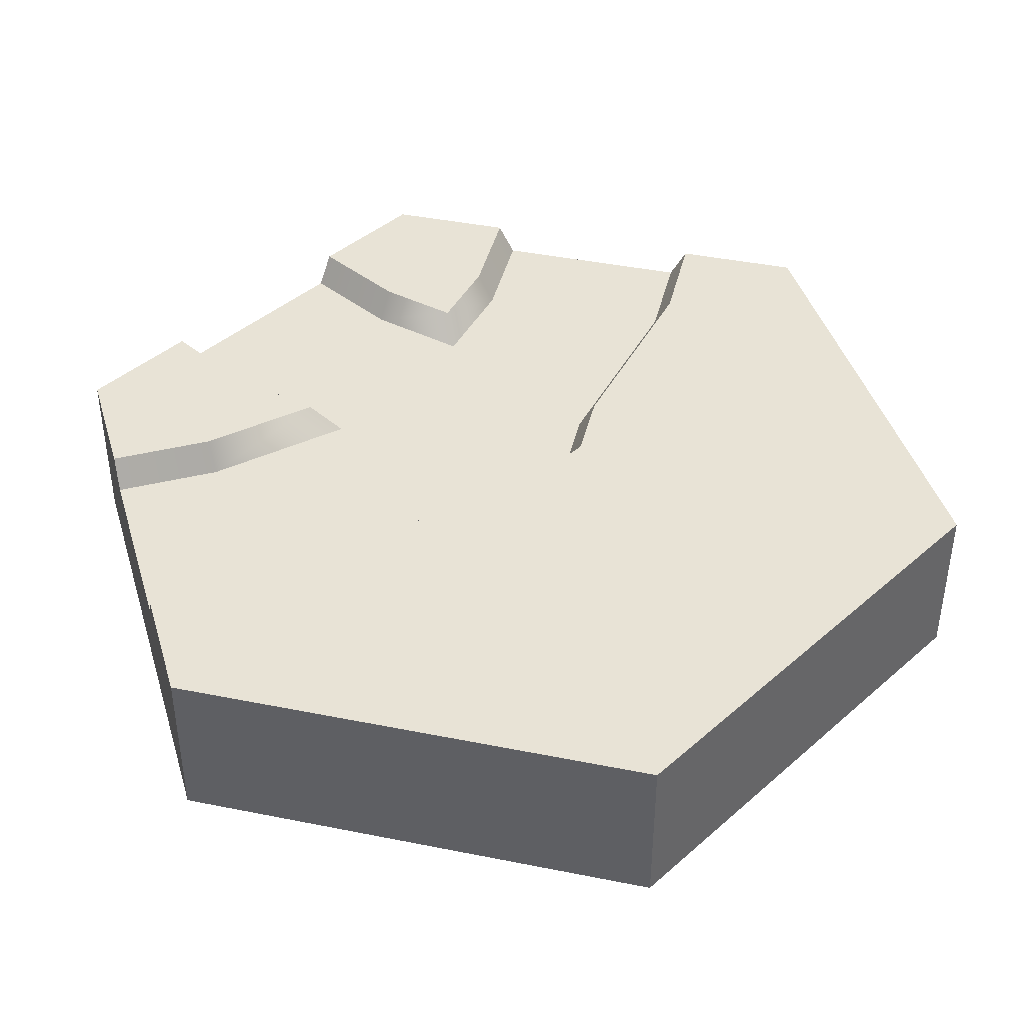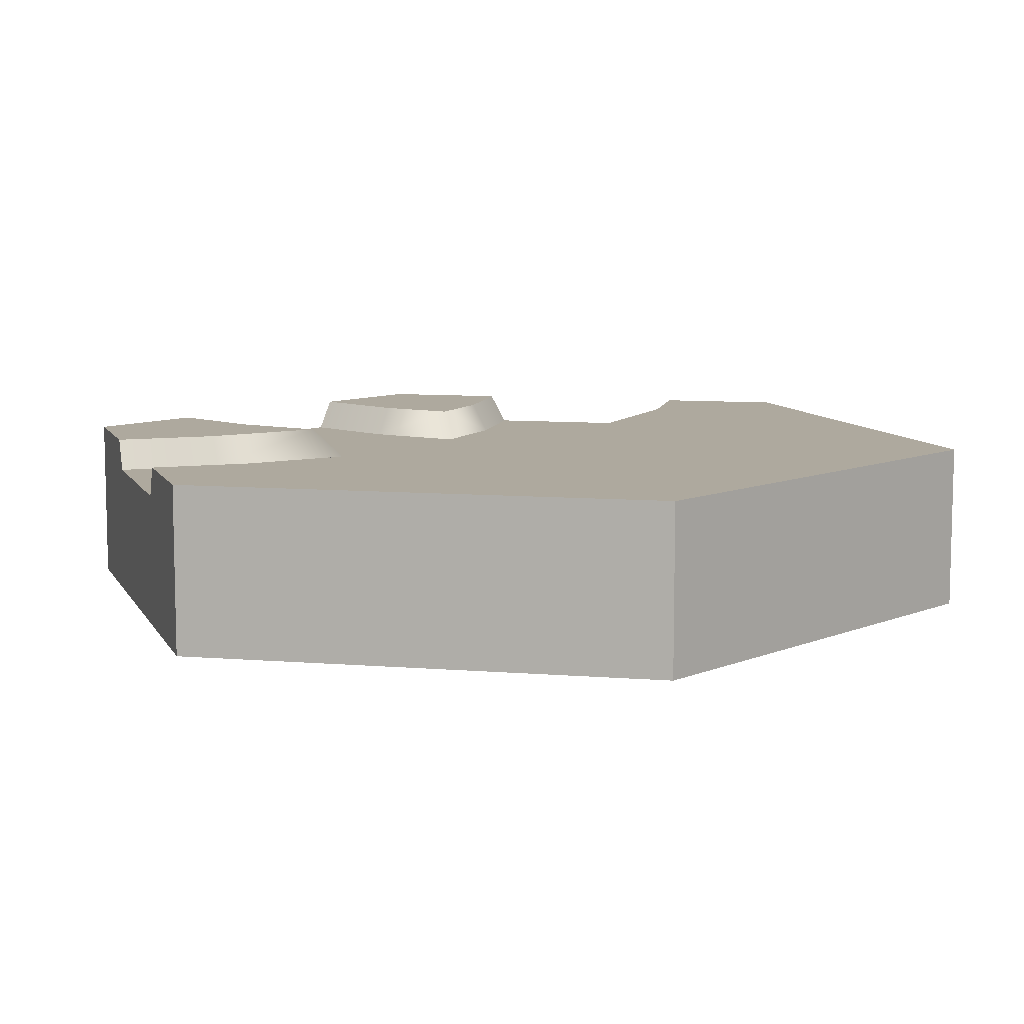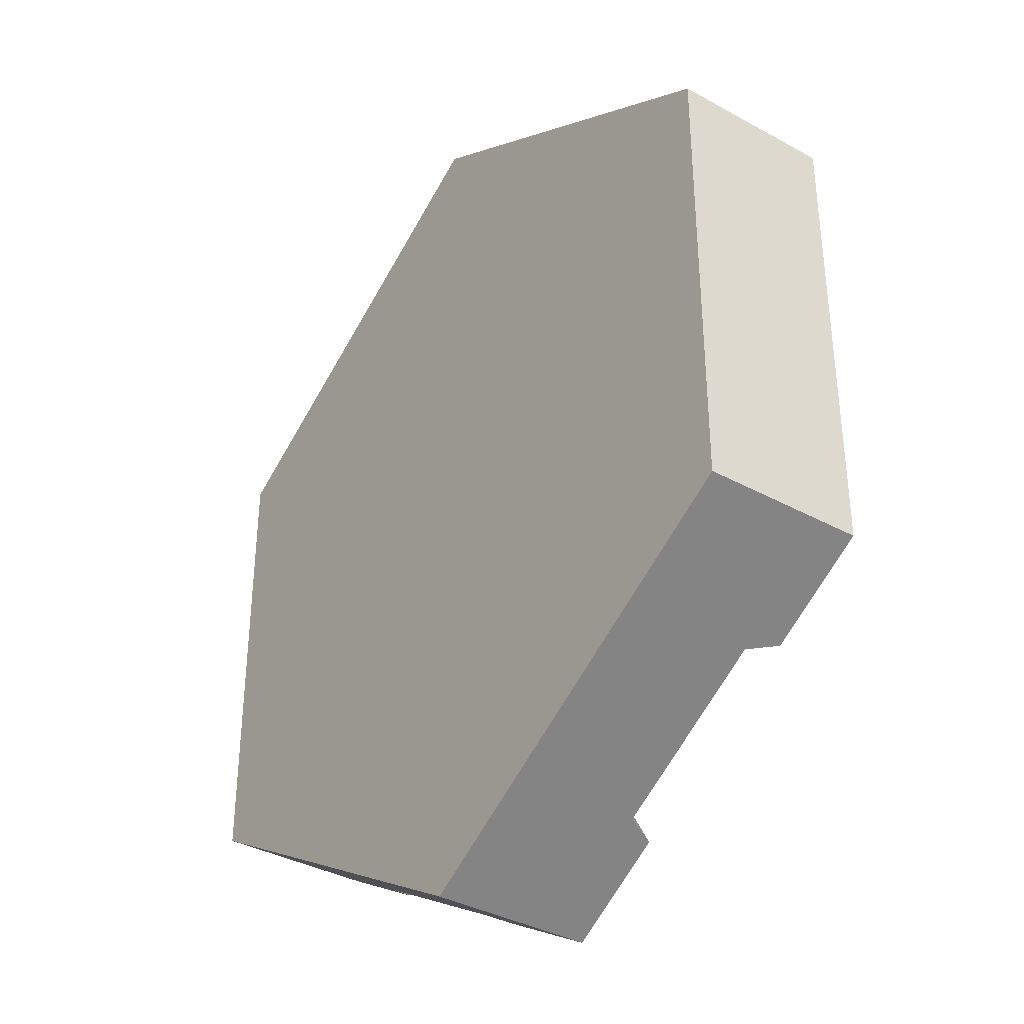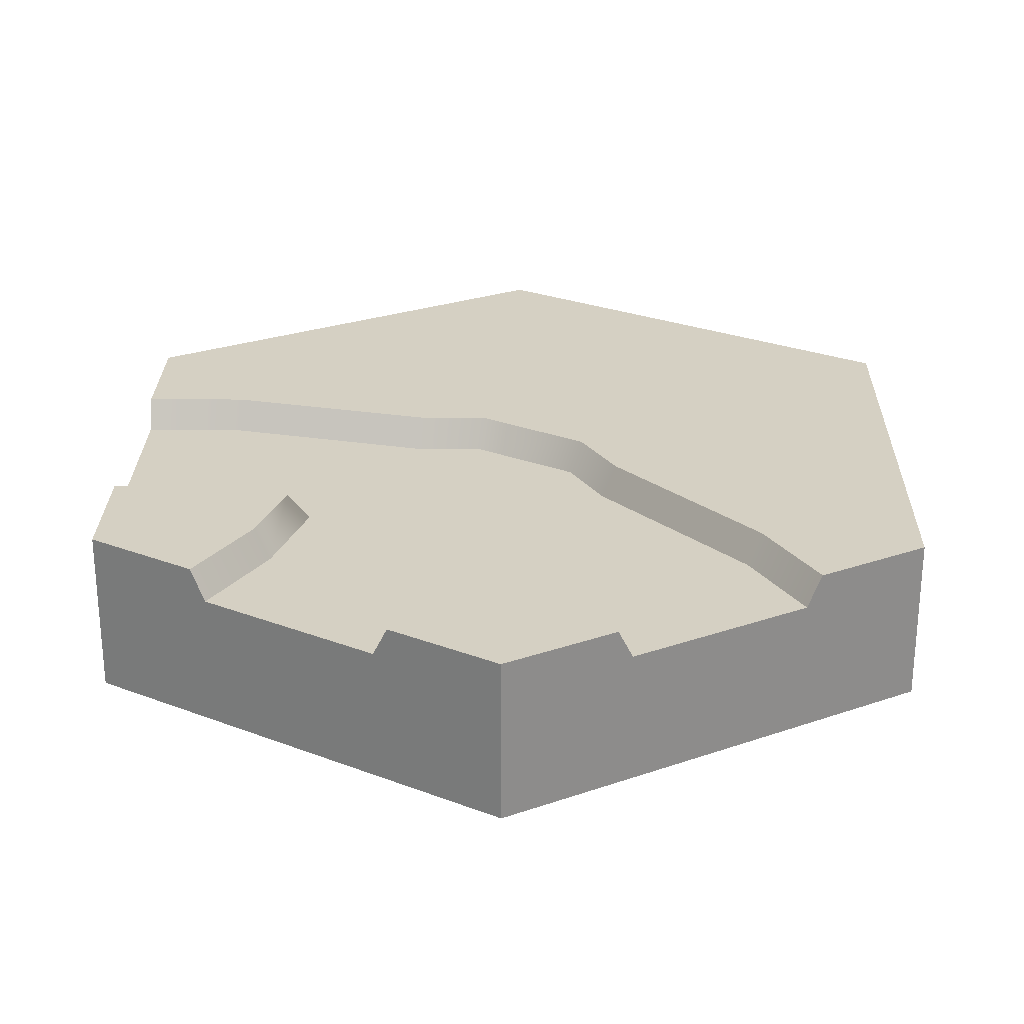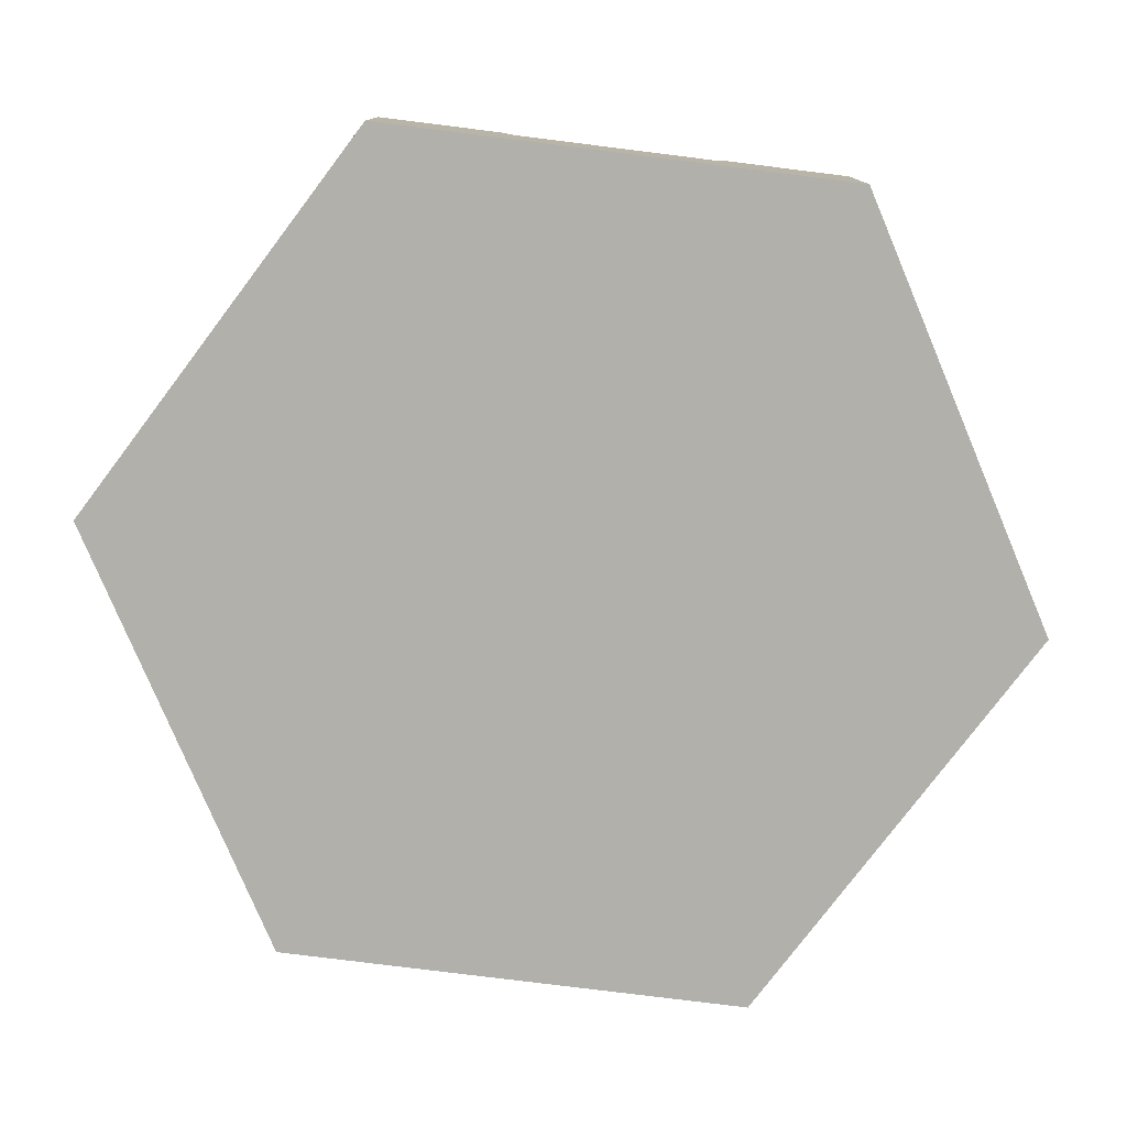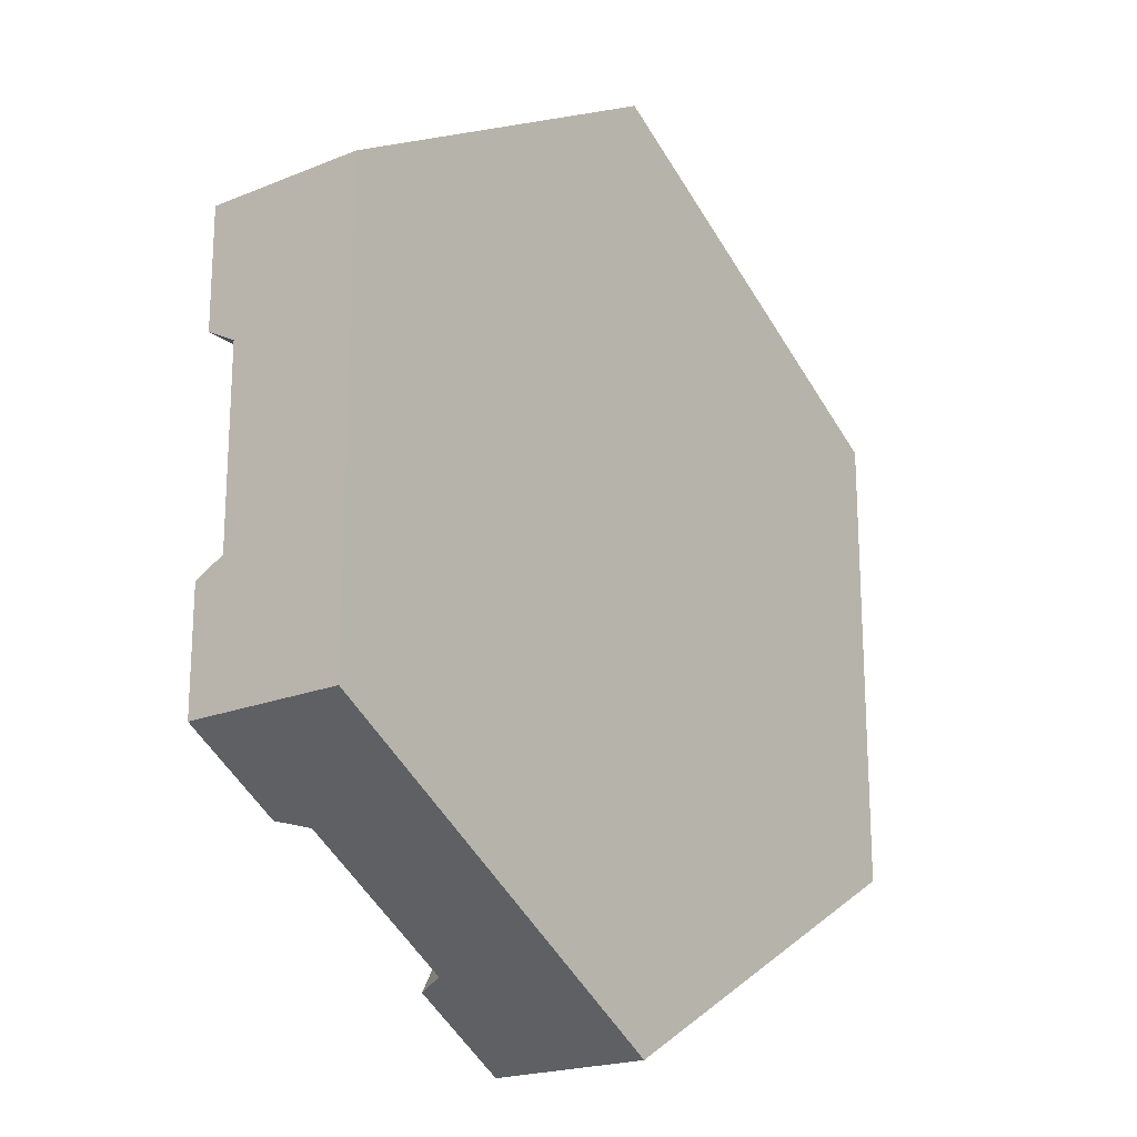
<metadata>
{"format":"obj","ext":"obj","renderer":"f3d","projection":"perspective","resolution":1024,"background":"white","views":[{"elev":41.9,"azim":-16.4,"up":"+Y"},{"elev":9.1,"azim":-17.9,"up":"+Y"},{"elev":-36.4,"azim":54.3,"up":"+Z"},{"elev":26.2,"azim":-118.8,"up":"+Y"},{"elev":-78.5,"azim":142.9,"up":"+Y"},{"elev":-20.3,"azim":-53.3,"up":"+Z"}]}
</metadata>
<code>
g river-intersectionA
v 0.3535 0.1625 -0.3733 1 1 1
v 0.3708 0.2 -0.3633 1 1 1
v 0.2921 0.1625 -0.2669 1 1 1
v 0.3083 0.2 -0.255 1 1 1
v -0.3708 0.2 -0.3633 1 1 1
v -0.3708 0.2 -0.2141 1 1 1
v -0.4354 0.2 -0.326 1 1 1
v -0.3083 0.2 -0.255 1 1 1
v -0.375 0.2 -0.1395 1 1 1
v -0.2316 0.2 -0.1716 1 1 1
v -0.5 0.2 -0.2141 1 1 1
v -0.5 0.2 -0.1395 1 1 1
v 0.1292 0.2 -0.5028 1 1 1
v 0.06669 0.2 -0.3945 1 1 1
v 0.06459 0.2 -0.5401 1 1 1
v 0 0.2 -0.3221 1 1 1
v 0 0.2 -0.4282 1 1 1
v -0.06669 0.2 -0.3945 1 1 1
v -0.06459 0.2 -0.5401 1 1 1
v -0.1292 0.2 -0.5028 1 1 1
v 0.1186 0.1625 -0.07842 1 1 1
v 0.1348 0.2 -0.0665 1 1 1
v 0.4354 0.2 -0.326 1 1 1
v 0.3688 0.2 -0.2106 1 1 1
v 0.1953 0.2 -0.02206 1 1 1
v 0.1461 0.2 0.0631 1 1 1
v 0.09151 0.2 0.008498 1 1 1
v -0.01841 0.2 0.1581 1 1 1
v -0.0384 0.2 0.0835 1 1 1
v -0.1167 0.2 0.1581 1 1 1
v -0.125 0.2 0.0835 1 1 1
v -0.3667 0.2 0.2141 1 1 1
v -0.375 0.2 0.1395 1 1 1
v -0.5 0.2 0.2141 1 1 1
v -0.5 0.2 0.1395 1 1 1
v -0.3772 0.1625 0.1195 1 1 1
v -0.1272 0.1625 0.0635 1 1 1
v -0.5 0.1625 0.1195 1 1 1
v 0.07687 0.1625 -0.006143 1 1 1
v -0.04375 0.1625 0.0635 1 1 1
v -0.0829 0.1625 -0.3826 1 1 1
v 0 0.1625 -0.2925 1 1 1
v 0.0829 0.1625 -0.3826 1 1 1
v -0.1465 0.1625 -0.4928 1 1 1
v -0.3728 0.1625 -0.1195 1 1 1
v -0.5 0.1625 -0.1195 1 1 1
v -0.1934 0.1625 -0.1597 1 1 1
v 0.1465 0.1625 -0.4928 1 1 1
v -0.3535 0.1625 -0.3733 1 1 1
v -0.2921 0.1625 -0.2669 1 1 1
v 0.5 0 0.2887 1 1 1
v 1.278e-13 0 0.5774 1 1 1
v 0.5 0.1 0.2887 1 1 1
v 1.278e-13 0.1 0.5774 1 1 1
v -0.5 0 -0.2887 1 1 1
v -0.3535 3.181e-18 -0.3733 1 1 1
v -0.5 0.1 -0.2887 1 1 1
v -0.3535 0.1 -0.3733 1 1 1
v -0.5 2.635e-18 0.1195 1 1 1
v -0.5 0.1 0.1195 1 1 1
v -0.5 0 0.2887 1 1 1
v -0.5 0.1 0.2887 1 1 1
v -1.278e-13 0 -0.5774 1 1 1
v 0.1465 3.181e-18 -0.4928 1 1 1
v -1.278e-13 0.1 -0.5774 1 1 1
v 0.1465 0.1 -0.4928 1 1 1
v -0.5 2.574e-17 -0.1195 1 1 1
v -0.5 0.1 -0.1195 1 1 1
v -0.1465 2.635e-18 -0.4928 1 1 1
v -0.1465 0.1 -0.4928 1 1 1
v 0.5 0 -0.2887 1 1 1
v 0.3535 2.635e-18 -0.3733 1 1 1
v 0.5 0.1 -0.2887 1 1 1
v 0.3535 0.1 -0.3733 1 1 1
v -0.3535 0.1625 -0.3733 1 1 1
v -0.1934 0.1625 -0.1597 1 1 1
v -0.0829 0.1625 -0.3826 1 1 1
v -0.04375 0.1625 0.0635 1 1 1
v 0 0.1625 -0.2925 1 1 1
v 0.07687 0.1625 -0.006143 1 1 1
v 0.0829 0.1625 -0.3826 1 1 1
v 0.1186 0.1625 -0.07842 1 1 1
v 0.1465 0.1625 -0.4928 1 1 1
v 0.2921 0.1625 -0.2669 1 1 1
v 0.3535 0.1625 -0.3733 1 1 1
v -0.3772 0.1625 0.1195 1 1 1
v -0.3728 0.1625 -0.1195 1 1 1
v -0.5 2.574e-17 -0.1195 1 1 1
v -0.5 0.1 -0.1195 1 1 1
v -0.3535 3.181e-18 -0.3733 1 1 1
v -0.3535 0.1 -0.3733 1 1 1
v 0.3535 2.635e-18 -0.3733 1 1 1
v 0.3535 0.1 -0.3733 1 1 1
v 0.1465 3.181e-18 -0.4928 1 1 1
v 0.1465 0.1 -0.4928 1 1 1
v 0.1465 0.1625 -0.4928 1 1 1
v -1.278e-13 0.2 -0.5774 1 1 1
v 0.06459 0.2 -0.5401 1 1 1
v 0.1292 0.2 -0.5028 1 1 1
v -0.5 0.2 -0.2887 1 1 1
v -0.4354 0.2 -0.326 1 1 1
v -0.3708 0.2 -0.3633 1 1 1
v -0.06459 0.2 -0.5401 1 1 1
v -0.1292 0.2 -0.5028 1 1 1
v 0.5 0.2 -0.2887 1 1 1
v 0.5 0.2 0.2887 1 1 1
v 2.174e-12 0.2 -0.4282 1 1 1
v 1.278e-13 0.2 0.5774 1 1 1
v -0.5 0.2 -0.2141 1 1 1
v -0.5 0.2 -0.1395 1 1 1
v -0.5 0.1625 -0.1195 1 1 1
v -0.5 0.2 0.1395 1 1 1
v -0.5 0.2 0.2141 1 1 1
v -0.5 0.2 0.2887 1 1 1
v 0.4354 0.2 -0.326 1 1 1
v 0.3708 0.2 -0.3633 1 1 1
v -0.111 0.2 0.5133 1 1 1
v -0.3708 0.2 -0.2141 1 1 1
v 0.3688 0.2 -0.2106 1 1 1
v 0.1953 0.2 -0.02206 1 1 1
v 0.1461 0.2 0.0631 1 1 1
v -0.01841 0.2 0.1581 1 1 1
v -0.1167 0.2 0.1581 1 1 1
v -0.3667 0.2 0.2141 1 1 1
f 3 2 1
f 2 3 4
f 7 6 5
f 6 8 5
f 9 8 6
f 8 9 10
f 9 6 11
f 9 11 12
f 15 14 13
f 14 15 16
f 16 15 17
f 16 17 18
f 18 17 19
f 18 19 20
f 21 4 3
f 4 21 22
f 2 24 23
f 24 2 4
f 24 4 25
f 25 4 22
f 25 22 26
f 26 22 27
f 26 27 28
f 28 27 29
f 28 29 30
f 30 29 31
f 30 31 32
f 32 31 33
f 32 33 34
f 34 33 35
f 33 37 36
f 37 33 31
f 35 36 38
f 36 35 33
f 39 22 21
f 22 39 27
f 31 40 37
f 40 31 29
f 41 16 18
f 16 41 42
f 16 43 14
f 43 16 42
f 44 18 20
f 18 44 41
f 9 46 45
f 46 9 12
f 10 45 47
f 45 10 9
f 14 48 13
f 48 14 43
f 5 50 49
f 50 5 8
f 8 47 50
f 47 8 10
f 29 39 40
f 39 29 27
f 53 52 51
f 52 53 54
f 57 56 55
f 56 57 58
f 61 60 59
f 60 61 62
f 65 64 63
f 64 65 66
f 67 57 55
f 57 67 68
f 69 65 63
f 65 69 70
f 52 71 51
f 71 52 72
f 72 52 64
f 64 52 63
f 63 52 61
f 63 61 69
f 69 61 56
f 56 61 59
f 59 55 56
f 55 59 67
f 54 61 52
f 61 54 62
f 53 71 73
f 71 53 51
f 72 73 71
f 73 72 74
f 76 75 50
f 75 76 44
f 37 44 76
f 37 77 44
f 78 77 37
f 78 79 77
f 80 79 78
f 80 81 79
f 82 81 80
f 82 83 81
f 84 83 82
f 83 84 85
f 37 76 86
f 86 76 87
f 86 87 46
f 86 46 38
f 59 89 88
f 89 59 46
f 46 59 38
f 38 59 60
f 90 70 69
f 70 90 91
f 70 91 75
f 70 75 44
f 94 93 92
f 93 94 95
f 93 95 83
f 93 83 85
f 65 96 66
f 96 65 97
f 96 97 98
f 99 96 98
f 57 75 58
f 75 57 100
f 75 100 101
f 102 75 101
f 44 65 70
f 65 44 97
f 97 44 103
f 103 44 104
f 106 73 105
f 73 106 53
f 97 107 98
f 107 97 103
f 106 54 53
f 54 106 108
f 68 100 57
f 100 68 109
f 109 68 110
f 110 68 111
f 62 38 60
f 38 62 112
f 112 62 113
f 113 62 114
f 1 73 74
f 73 1 105
f 105 1 115
f 115 1 116
f 108 62 54
f 62 108 117
f 114 62 117
f 101 109 118
f 109 101 100
f 105 108 106
f 108 105 115
f 108 115 119
f 108 119 120
f 108 120 121
f 108 121 122
f 108 122 117
f 117 122 123
f 117 123 114
f 114 123 124
f 114 124 113
g river-intersectionA
f 3 2 1
f 2 3 4
f 7 6 5
f 6 8 5
f 9 8 6
f 8 9 10
f 9 6 11
f 9 11 12
f 15 14 13
f 14 15 16
f 16 15 17
f 16 17 18
f 18 17 19
f 18 19 20
f 21 4 3
f 4 21 22
f 2 24 23
f 24 2 4
f 24 4 25
f 25 4 22
f 25 22 26
f 26 22 27
f 26 27 28
f 28 27 29
f 28 29 30
f 30 29 31
f 30 31 32
f 32 31 33
f 32 33 34
f 34 33 35
f 33 37 36
f 37 33 31
f 35 36 38
f 36 35 33
f 39 22 21
f 22 39 27
f 31 40 37
f 40 31 29
f 41 16 18
f 16 41 42
f 16 43 14
f 43 16 42
f 44 18 20
f 18 44 41
f 9 46 45
f 46 9 12
f 10 45 47
f 45 10 9
f 14 48 13
f 48 14 43
f 5 50 49
f 50 5 8
f 8 47 50
f 47 8 10
f 29 39 40
f 39 29 27
f 53 52 51
f 52 53 54
f 57 56 55
f 56 57 58
f 61 60 59
f 60 61 62
f 65 64 63
f 64 65 66
f 67 57 55
f 57 67 68
f 69 65 63
f 65 69 70
f 52 71 51
f 71 52 72
f 72 52 64
f 64 52 63
f 63 52 61
f 63 61 69
f 69 61 56
f 56 61 59
f 59 55 56
f 55 59 67
f 54 61 52
f 61 54 62
f 53 71 73
f 71 53 51
f 72 73 71
f 73 72 74
f 76 75 50
f 75 76 44
f 37 44 76
f 37 77 44
f 78 77 37
f 78 79 77
f 80 79 78
f 80 81 79
f 82 81 80
f 82 83 81
f 84 83 82
f 83 84 85
f 37 76 86
f 86 76 87
f 86 87 46
f 86 46 38
f 59 89 88
f 89 59 46
f 46 59 38
f 38 59 60
f 90 70 69
f 70 90 91
f 70 91 75
f 70 75 44
f 94 93 92
f 93 94 95
f 93 95 83
f 93 83 85
f 65 96 66
f 96 65 97
f 96 97 98
f 99 96 98
f 57 75 58
f 75 57 100
f 75 100 101
f 102 75 101
f 44 65 70
f 65 44 97
f 97 44 103
f 103 44 104
f 106 73 105
f 73 106 53
f 97 107 98
f 107 97 103
f 106 54 53
f 54 106 108
f 68 100 57
f 100 68 109
f 109 68 110
f 110 68 111
f 62 38 60
f 38 62 112
f 112 62 113
f 113 62 114
f 1 73 74
f 73 1 105
f 105 1 115
f 115 1 116
f 108 62 54
f 62 108 117
f 114 62 117
f 101 109 118
f 109 101 100
f 105 108 106
f 108 105 115
f 108 115 119
f 108 119 120
f 108 120 121
f 108 121 122
f 108 122 117
f 117 122 123
f 117 123 114
f 114 123 124
f 114 124 113

</code>
